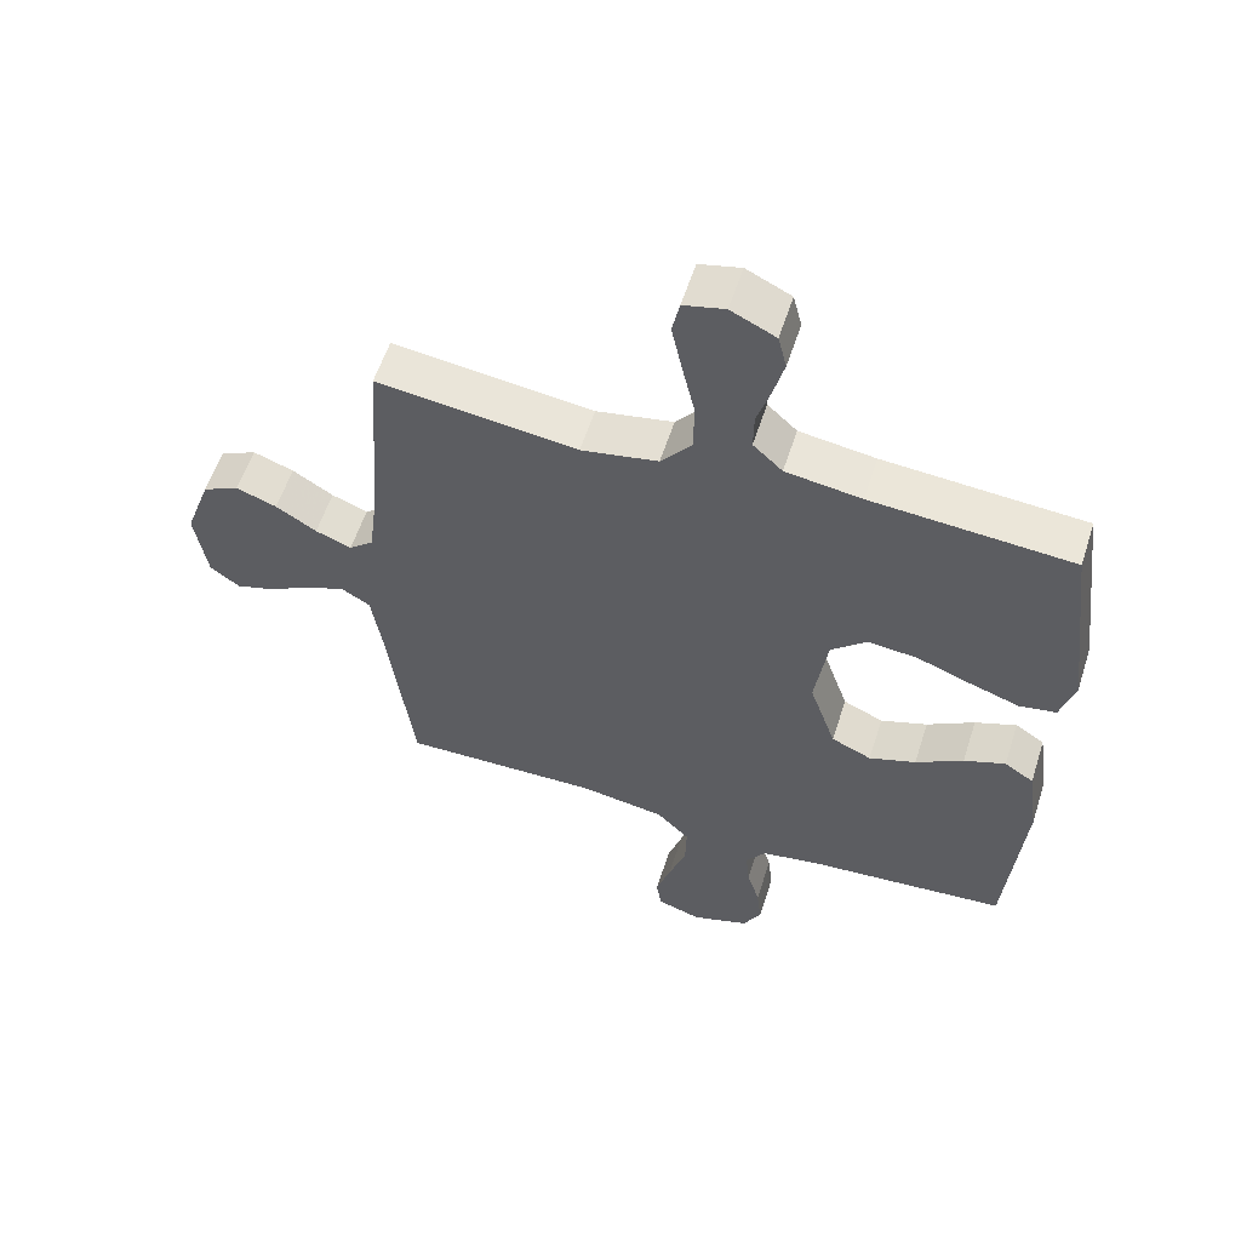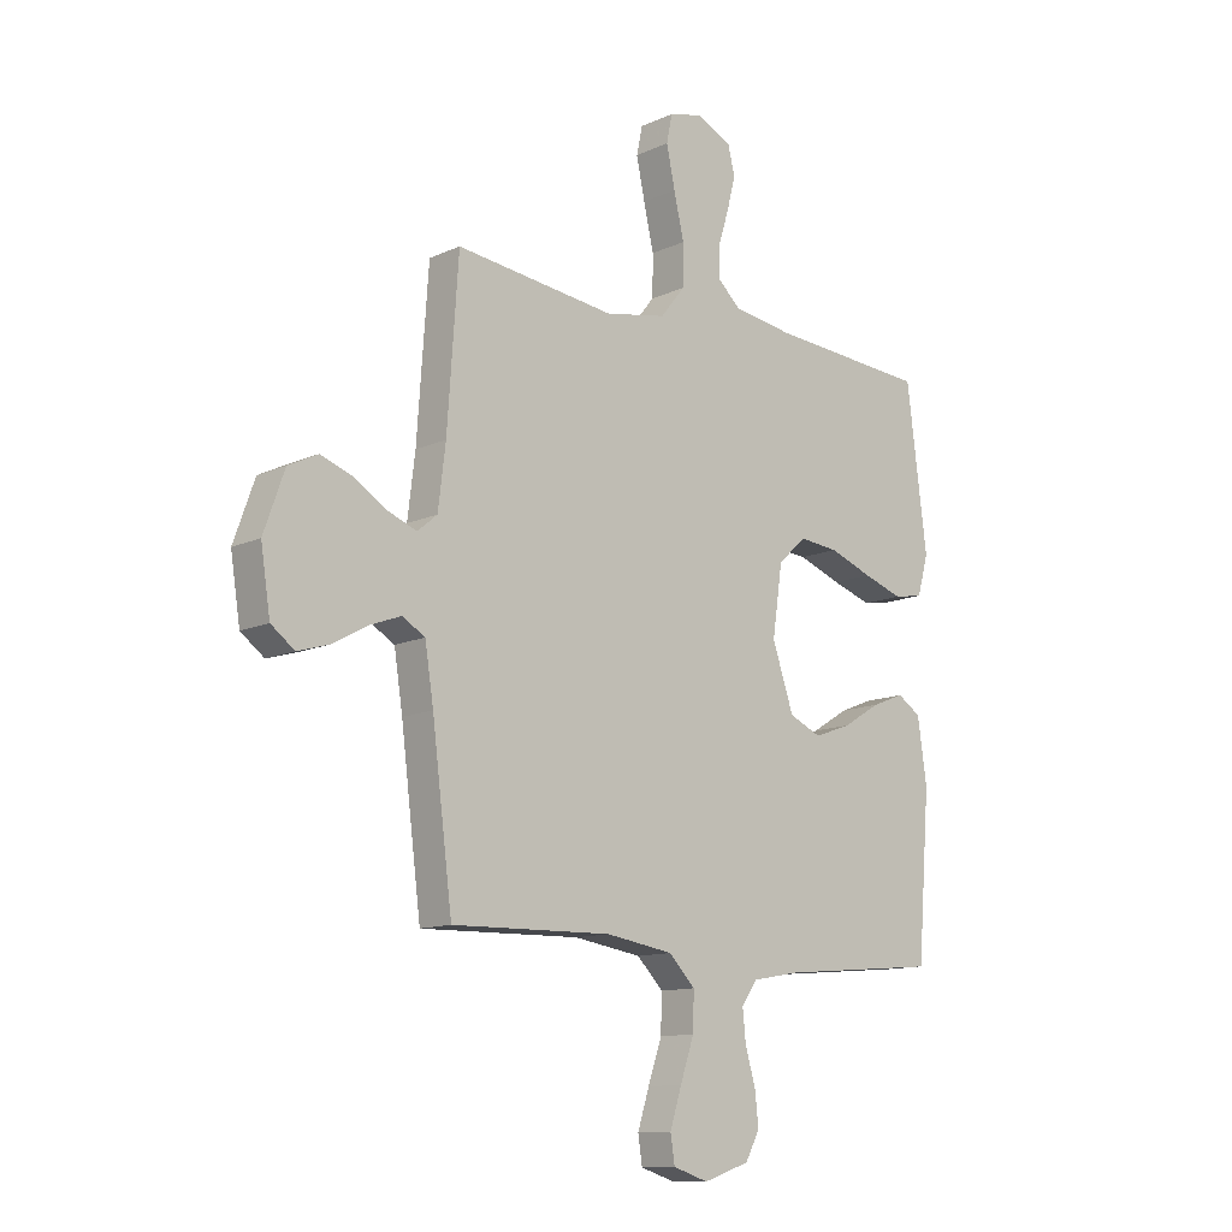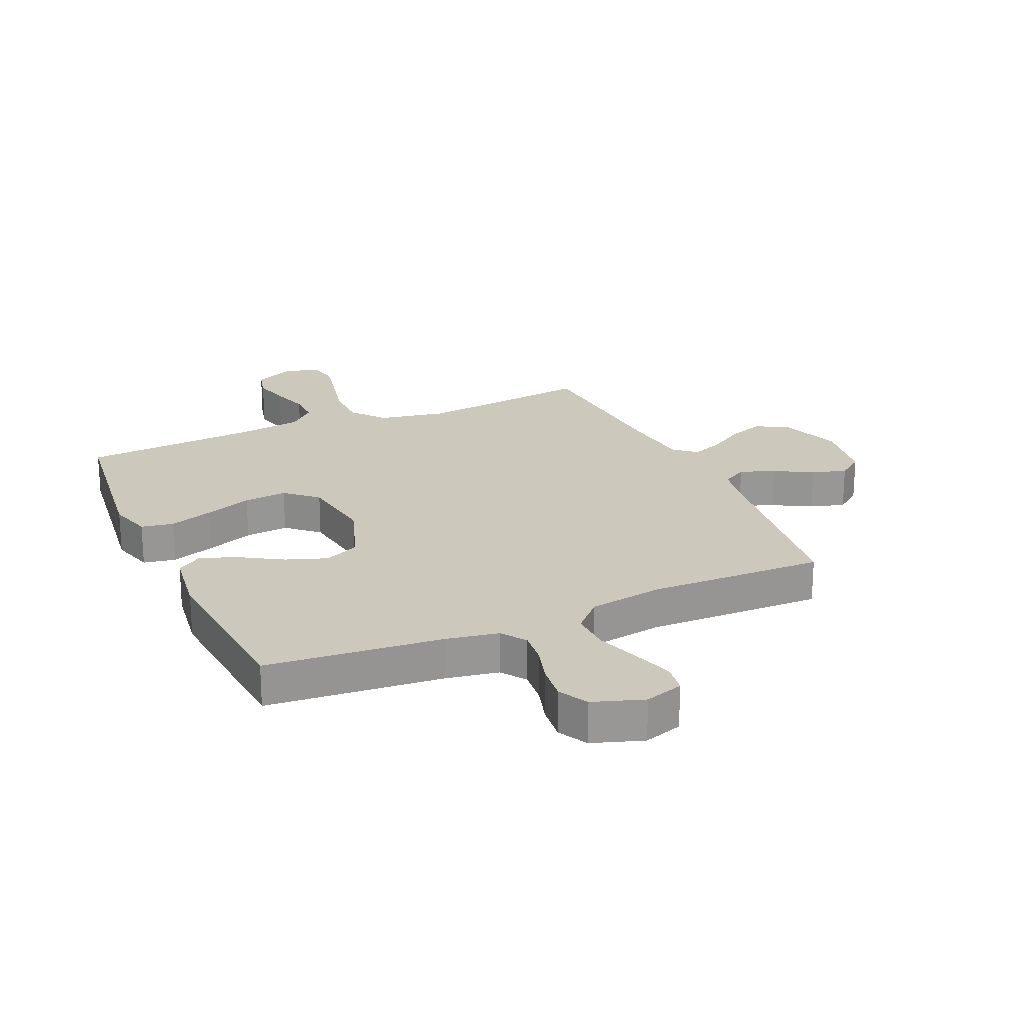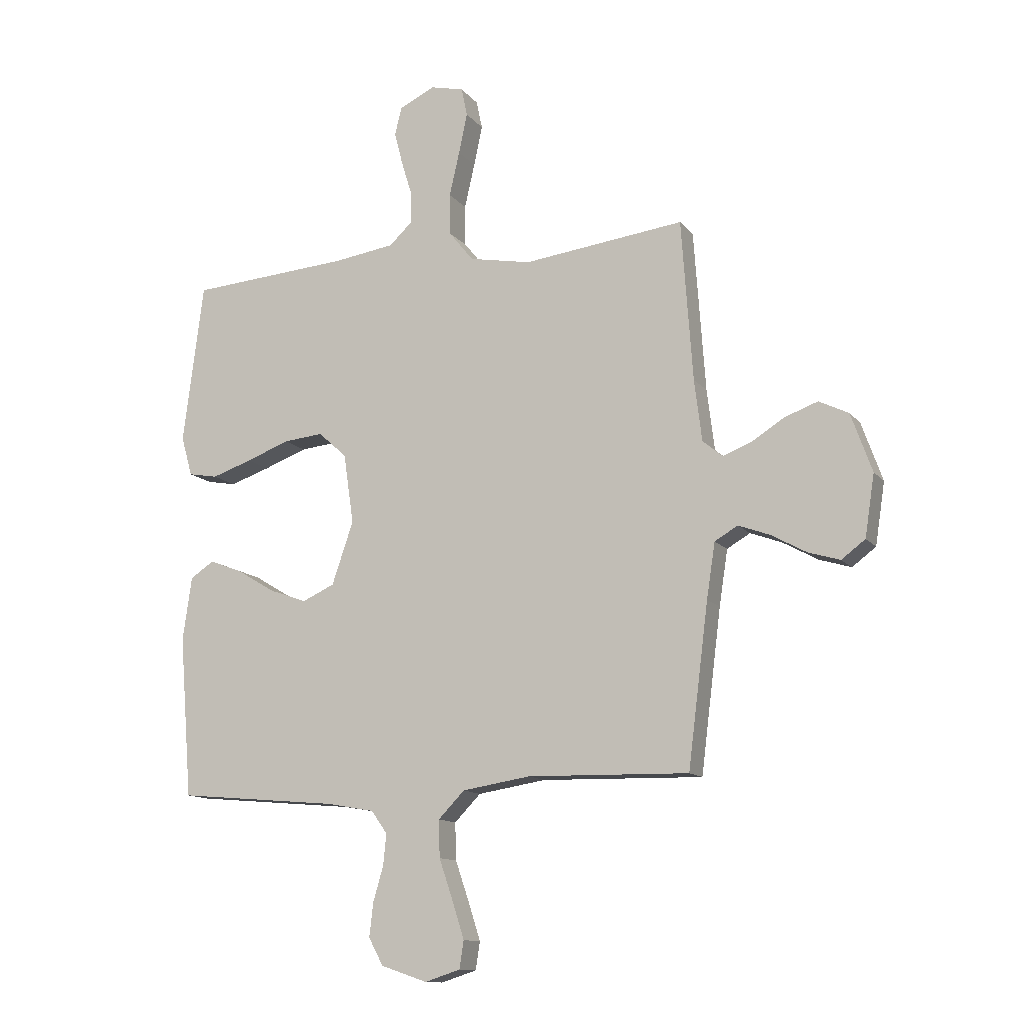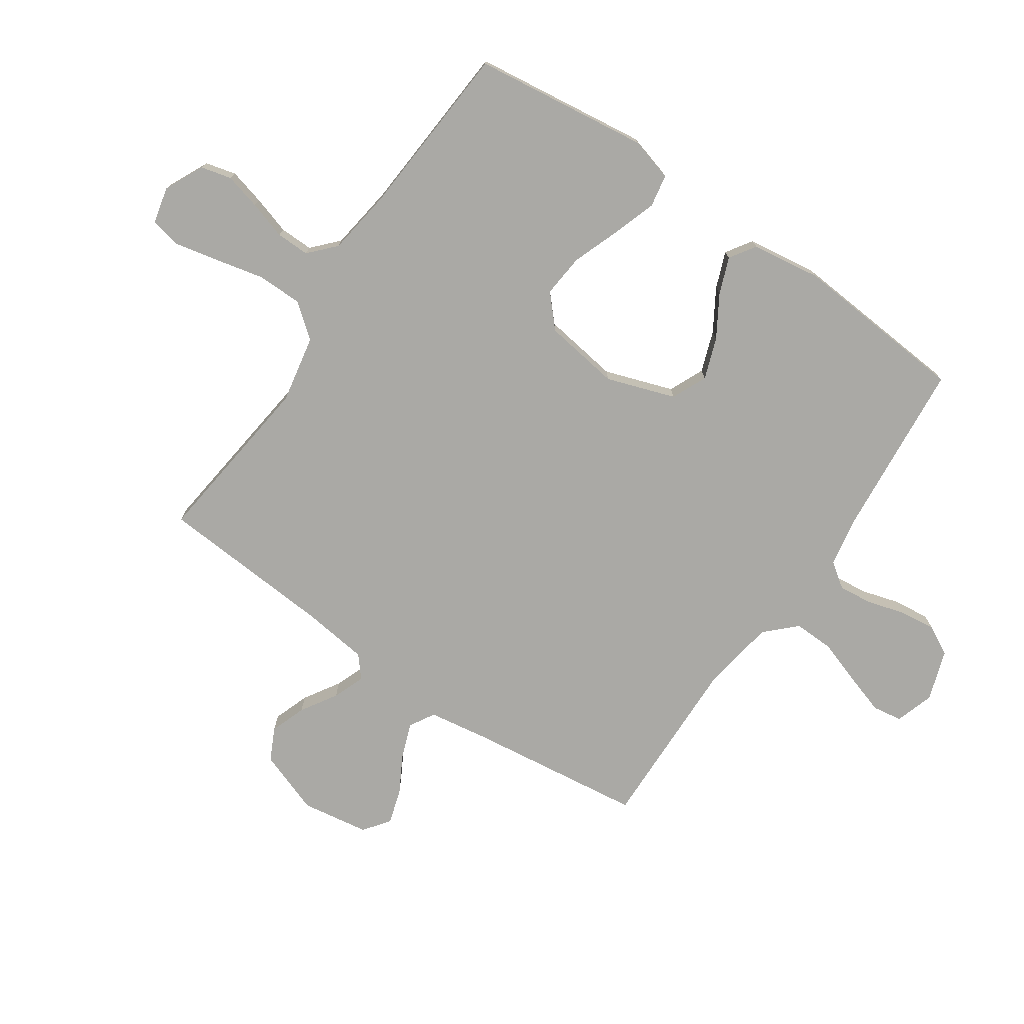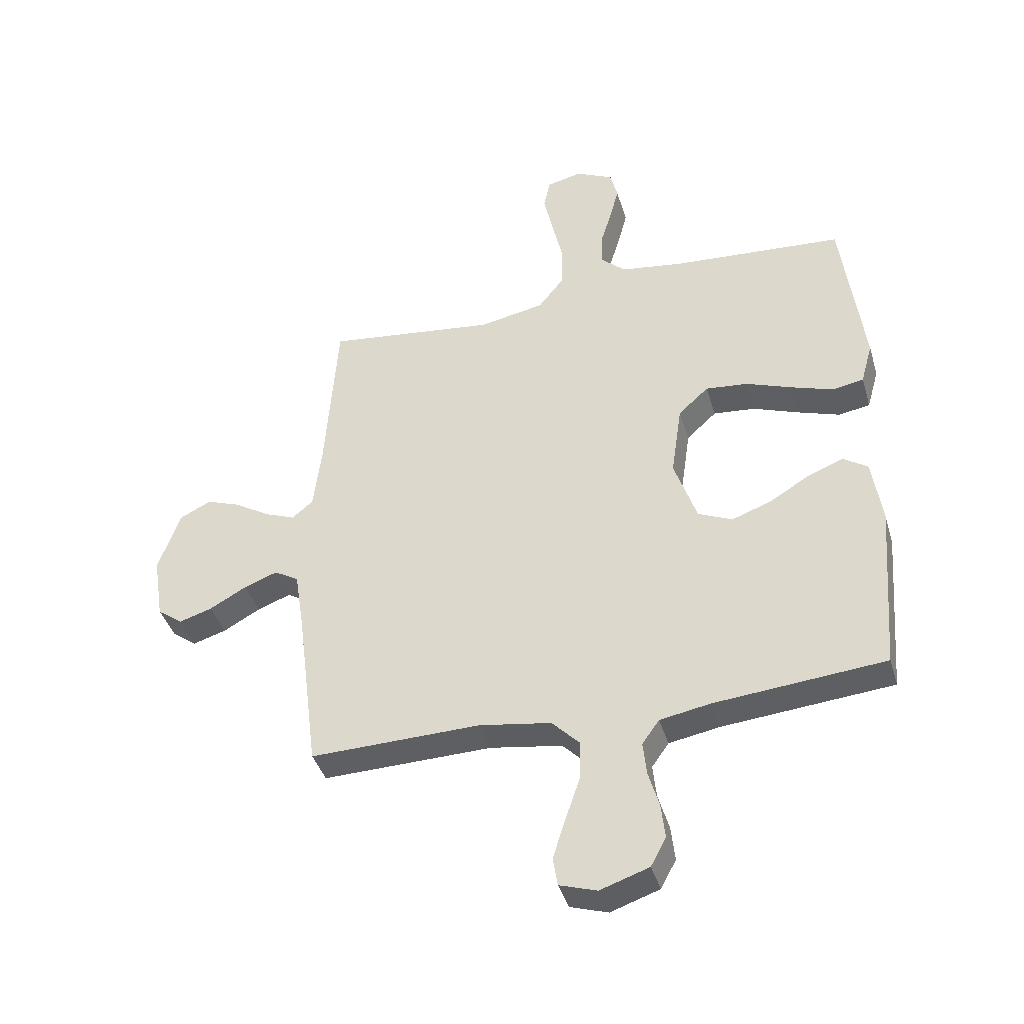
<metadata>
{"format":"obj","ext":"obj","renderer":"f3d","projection":"perspective","resolution":1024,"background":"white","views":[{"elev":57.5,"azim":17.8,"up":"+Z"},{"elev":-12.1,"azim":-43.0,"up":"+Z"},{"elev":22.2,"azim":156.0,"up":"+Y"},{"elev":-12.5,"azim":-156.5,"up":"+Z"},{"elev":-75.4,"azim":55.7,"up":"+Y"},{"elev":-40.3,"azim":16.1,"up":"+Z"}]}
</metadata>
<code>
v 0.5 0.07 0.5
v 0.538 0.07 0.2
v 0.517 0.07 0.126
v 0.462 0.07 0.116
v 0.387 0.07 0.141
v 0.306 0.07 0.171
v 0.232 0.07 0.178
v 0.179 0.07 0.13
v 0.16 0.07 0
v 0.2 0.07 -0.117
v 0.26 0.07 -0.144
v 0.33 0.07 -0.119
v 0.401 0.07 -0.076
v 0.463 0.07 -0.052
v 0.507 0.07 -0.081
v 0.524 0.07 -0.2
v 0.5 0.07 -0.5
v 0.2 0.07 -0.527
v 0.111 0.07 -0.543
v 0.081 0.07 -0.585
v 0.087 0.07 -0.643
v 0.106 0.07 -0.708
v 0.113 0.07 -0.77
v 0.086 0.07 -0.82
v 0 0.07 -0.849
v -0.066 0.07 -0.828
v -0.074 0.07 -0.777
v -0.052 0.07 -0.708
v -0.026 0.07 -0.632
v -0.024 0.07 -0.563
v -0.073 0.07 -0.513
v -0.2 0.07 -0.493
v -0.5 0.07 -0.5
v -0.538 0.07 -0.2
v -0.554 0.07 -0.097
v -0.597 0.07 -0.072
v -0.656 0.07 -0.094
v -0.721 0.07 -0.13
v -0.78 0.07 -0.148
v -0.824 0.07 -0.115
v -0.842 0.07 0
v -0.803 0.07 0.109
v -0.748 0.07 0.136
v -0.687 0.07 0.114
v -0.626 0.07 0.076
v -0.572 0.07 0.055
v -0.535 0.07 0.086
v -0.521 0.07 0.2
v -0.5 0.07 0.5
v -0.2 0.07 0.464
v -0.085 0.07 0.486
v -0.039 0.07 0.543
v -0.038 0.07 0.62
v -0.057 0.07 0.703
v -0.073 0.07 0.778
v -0.062 0.07 0.831
v 0 0.07 0.846
v 0.067 0.07 0.814
v 0.08 0.07 0.762
v 0.064 0.07 0.7
v 0.044 0.07 0.635
v 0.043 0.07 0.578
v 0.087 0.07 0.537
v 0.2 0.07 0.521
v 0.5 0 0.5
v 0.538 0 0.2
v 0.517 0 0.126
v 0.462 0 0.116
v 0.387 0 0.141
v 0.306 0 0.171
v 0.232 0 0.178
v 0.179 0 0.13
v 0.16 0 0
v 0.2 0 -0.117
v 0.26 0 -0.144
v 0.33 0 -0.119
v 0.401 0 -0.076
v 0.463 0 -0.052
v 0.507 0 -0.081
v 0.524 0 -0.2
v 0.5 0 -0.5
v 0.2 0 -0.527
v 0.111 0 -0.543
v 0.081 0 -0.585
v 0.087 0 -0.643
v 0.106 0 -0.708
v 0.113 0 -0.77
v 0.086 0 -0.82
v 0 0 -0.849
v -0.066 0 -0.828
v -0.074 0 -0.777
v -0.052 0 -0.708
v -0.026 0 -0.632
v -0.024 0 -0.563
v -0.073 0 -0.513
v -0.2 0 -0.493
v -0.5 0 -0.5
v -0.538 0 -0.2
v -0.554 0 -0.097
v -0.597 0 -0.072
v -0.656 0 -0.094
v -0.721 0 -0.13
v -0.78 0 -0.148
v -0.824 0 -0.115
v -0.842 0 0
v -0.803 0 0.109
v -0.748 0 0.136
v -0.687 0 0.114
v -0.626 0 0.076
v -0.572 0 0.055
v -0.535 0 0.086
v -0.521 0 0.2
v -0.5 0 0.5
v -0.2 0 0.464
v -0.085 0 0.486
v -0.039 0 0.543
v -0.038 0 0.62
v -0.057 0 0.703
v -0.073 0 0.778
v -0.062 0 0.831
v 0 0 0.846
v 0.067 0 0.814
v 0.08 0 0.762
v 0.064 0 0.7
v 0.044 0 0.635
v 0.043 0 0.578
v 0.087 0 0.537
v 0.2 0 0.521
f 59 60 61
f 58 59 61
f 57 58 61
f 56 57 61
f 55 56 61
f 54 55 61
f 53 54 61
f 52 53 61 62
f 51 52 62 63
f 48 49 50
f 47 48 50 51
f 43 44 45
f 42 43 45
f 41 42 45
f 40 41 45
f 39 40 45
f 38 39 45
f 37 38 45
f 36 37 45 46
f 35 36 46 47
f 32 33 34
f 51 63 64
f 47 51 64
f 35 47 64
f 34 35 64
f 32 34 64
f 31 32 64
f 27 28 29
f 26 27 29
f 25 26 29
f 24 25 29
f 23 24 29
f 22 23 29
f 21 22 29
f 16 17 18
f 15 16 18
f 14 15 18
f 13 14 18
f 12 13 18
f 11 12 18 19
f 10 11 19 20
f 4 5 6
f 3 4 6
f 2 3 6
f 1 2 6
f 64 1 6
f 64 6 7
f 30 31 64
f 20 21 29 30
f 9 10 20 30
f 8 9 30 64
f 7 8 64
f 125 124 123
f 125 123 122
f 125 122 121
f 125 121 120
f 125 120 119
f 125 119 118
f 125 118 117
f 126 125 117 116
f 127 126 116 115
f 114 113 112
f 115 114 112 111
f 109 108 107
f 109 107 106
f 109 106 105
f 109 105 104
f 109 104 103
f 109 103 102
f 109 102 101
f 110 109 101 100
f 111 110 100 99
f 98 97 96
f 128 127 115
f 128 115 111
f 128 111 99
f 128 99 98
f 128 98 96
f 128 96 95
f 93 92 91
f 93 91 90
f 93 90 89
f 93 89 88
f 93 88 87
f 93 87 86
f 93 86 85
f 82 81 80
f 82 80 79
f 82 79 78
f 82 78 77
f 82 77 76
f 83 82 76 75
f 84 83 75 74
f 70 69 68
f 70 68 67
f 70 67 66
f 70 66 65
f 70 65 128
f 71 70 128
f 128 95 94
f 94 93 85 84
f 94 84 74 73
f 128 94 73 72
f 128 72 71
f 1 65 66 2
f 2 66 67 3
f 3 67 68 4
f 4 68 69 5
f 5 69 70 6
f 6 70 71 7
f 7 71 72 8
f 8 72 73 9
f 9 73 74 10
f 10 74 75 11
f 11 75 76 12
f 12 76 77 13
f 13 77 78 14
f 14 78 79 15
f 15 79 80 16
f 16 80 81 17
f 17 81 82 18
f 18 82 83 19
f 19 83 84 20
f 20 84 85 21
f 21 85 86 22
f 22 86 87 23
f 23 87 88 24
f 24 88 89 25
f 25 89 90 26
f 26 90 91 27
f 27 91 92 28
f 28 92 93 29
f 29 93 94 30
f 30 94 95 31
f 31 95 96 32
f 32 96 97 33
f 33 97 98 34
f 34 98 99 35
f 35 99 100 36
f 36 100 101 37
f 37 101 102 38
f 38 102 103 39
f 39 103 104 40
f 40 104 105 41
f 41 105 106 42
f 42 106 107 43
f 43 107 108 44
f 44 108 109 45
f 45 109 110 46
f 46 110 111 47
f 47 111 112 48
f 48 112 113 49
f 49 113 114 50
f 50 114 115 51
f 51 115 116 52
f 52 116 117 53
f 53 117 118 54
f 54 118 119 55
f 55 119 120 56
f 56 120 121 57
f 57 121 122 58
f 58 122 123 59
f 59 123 124 60
f 60 124 125 61
f 61 125 126 62
f 62 126 127 63
f 63 127 128 64
f 64 128 65 1

</code>
